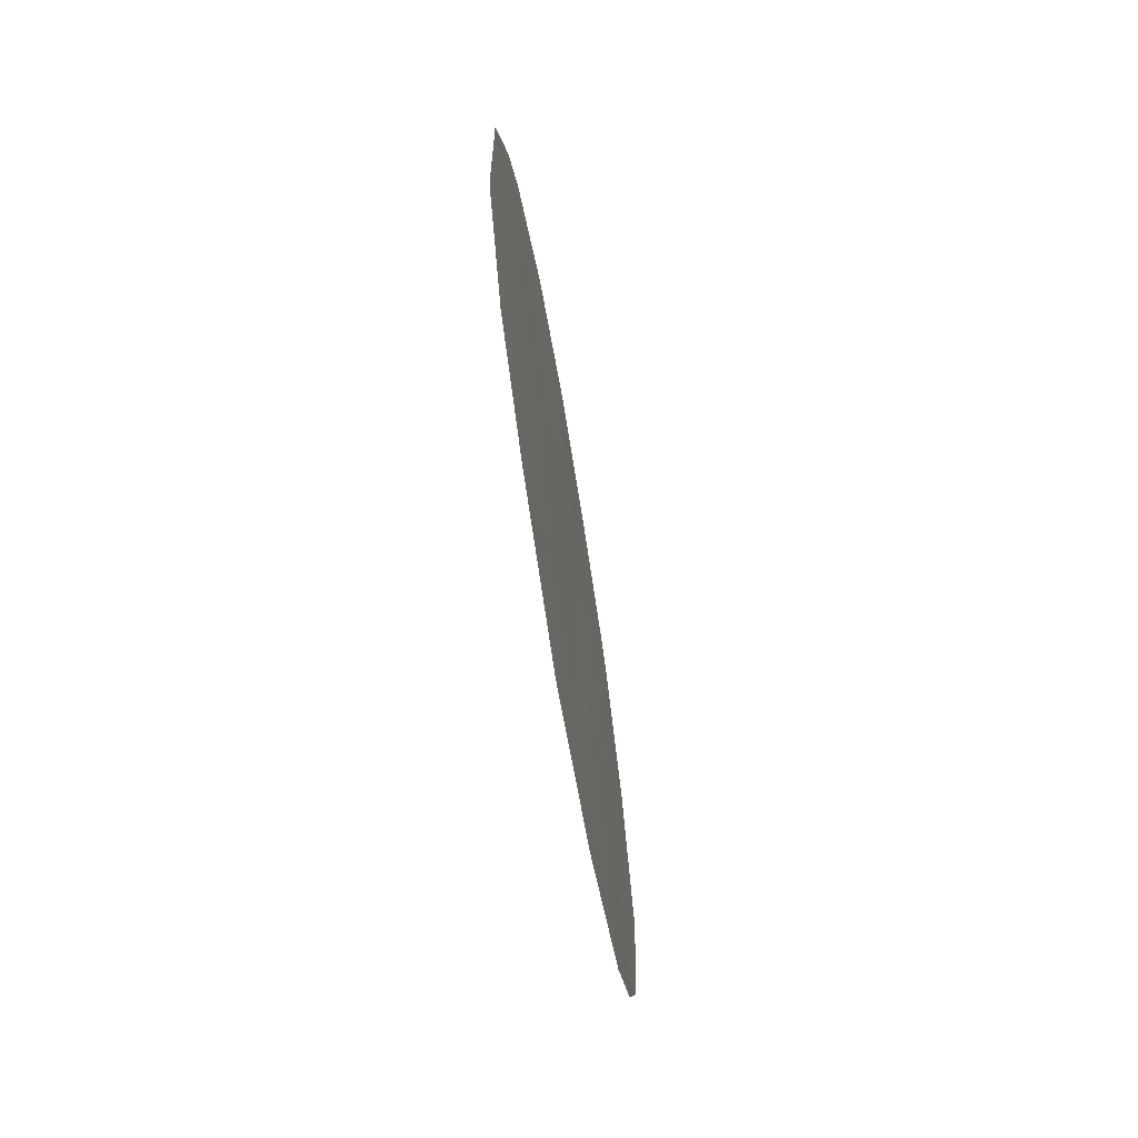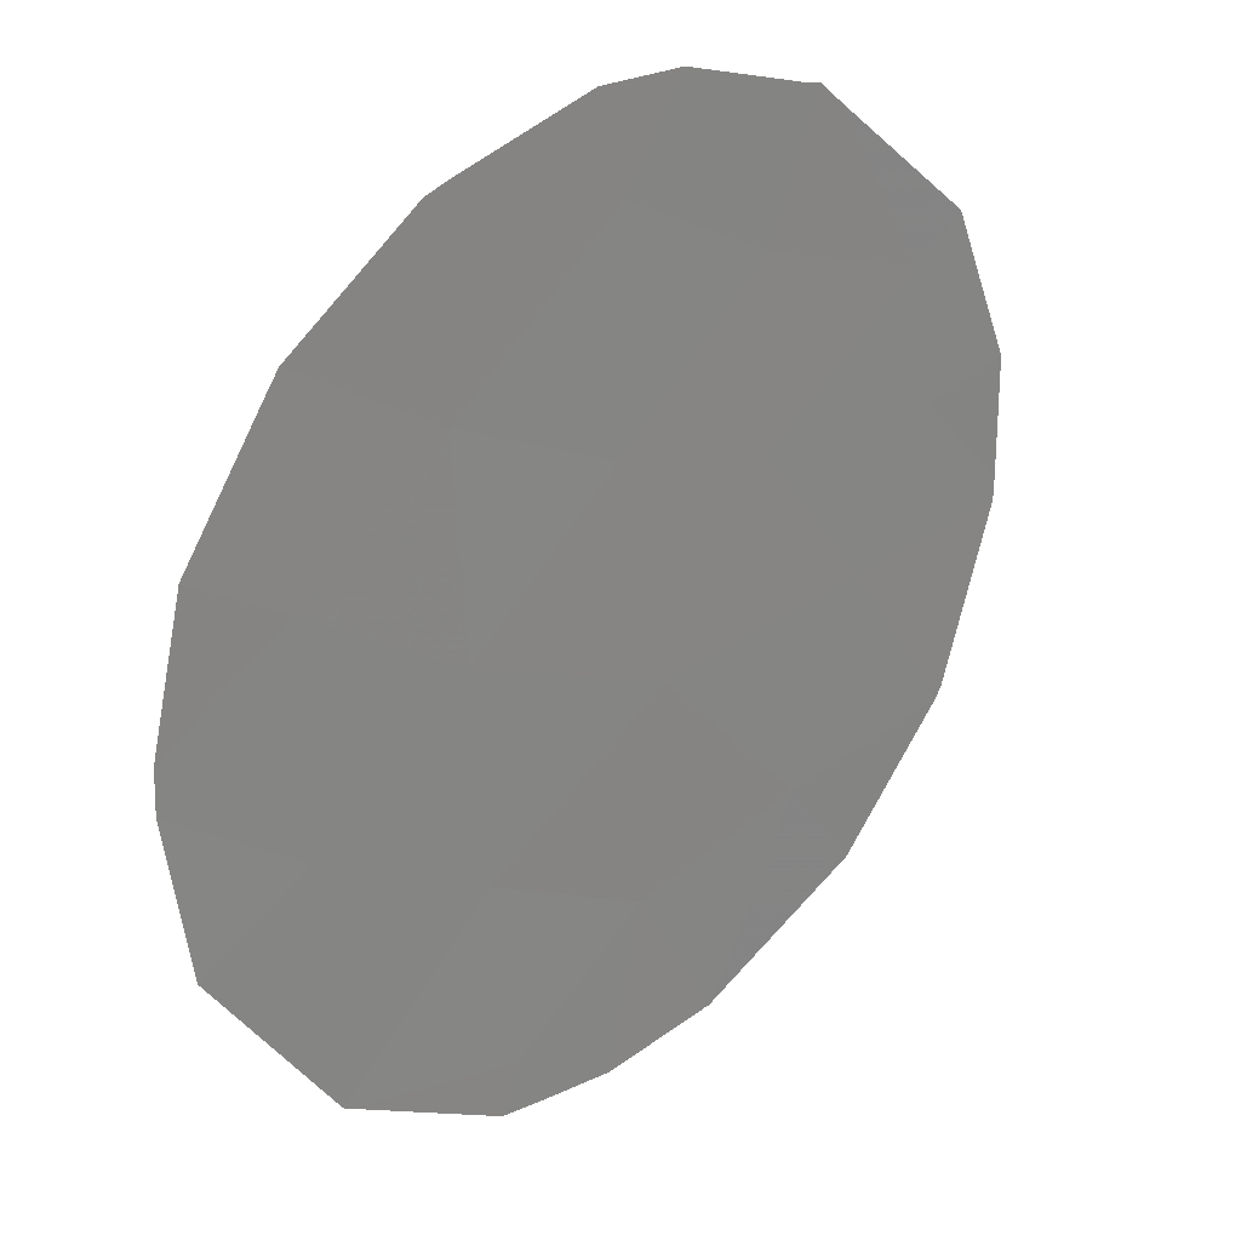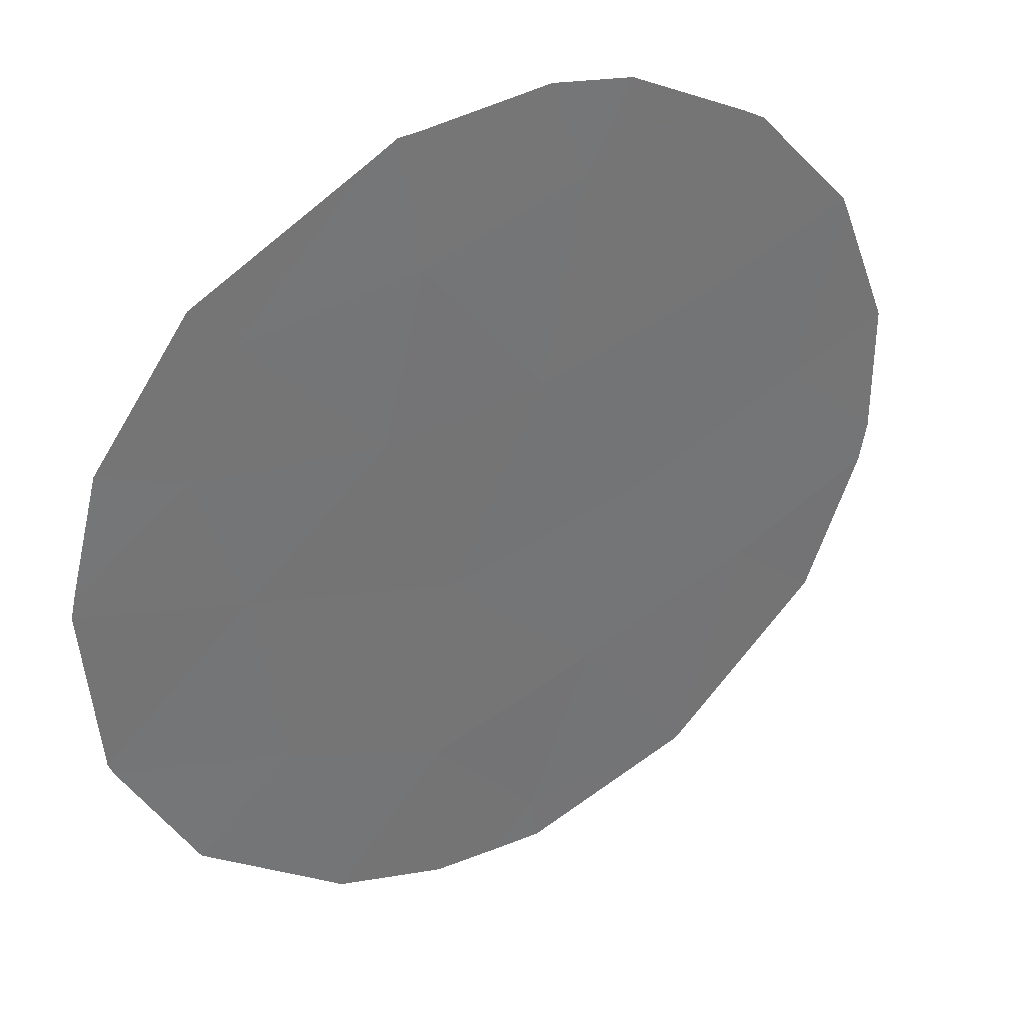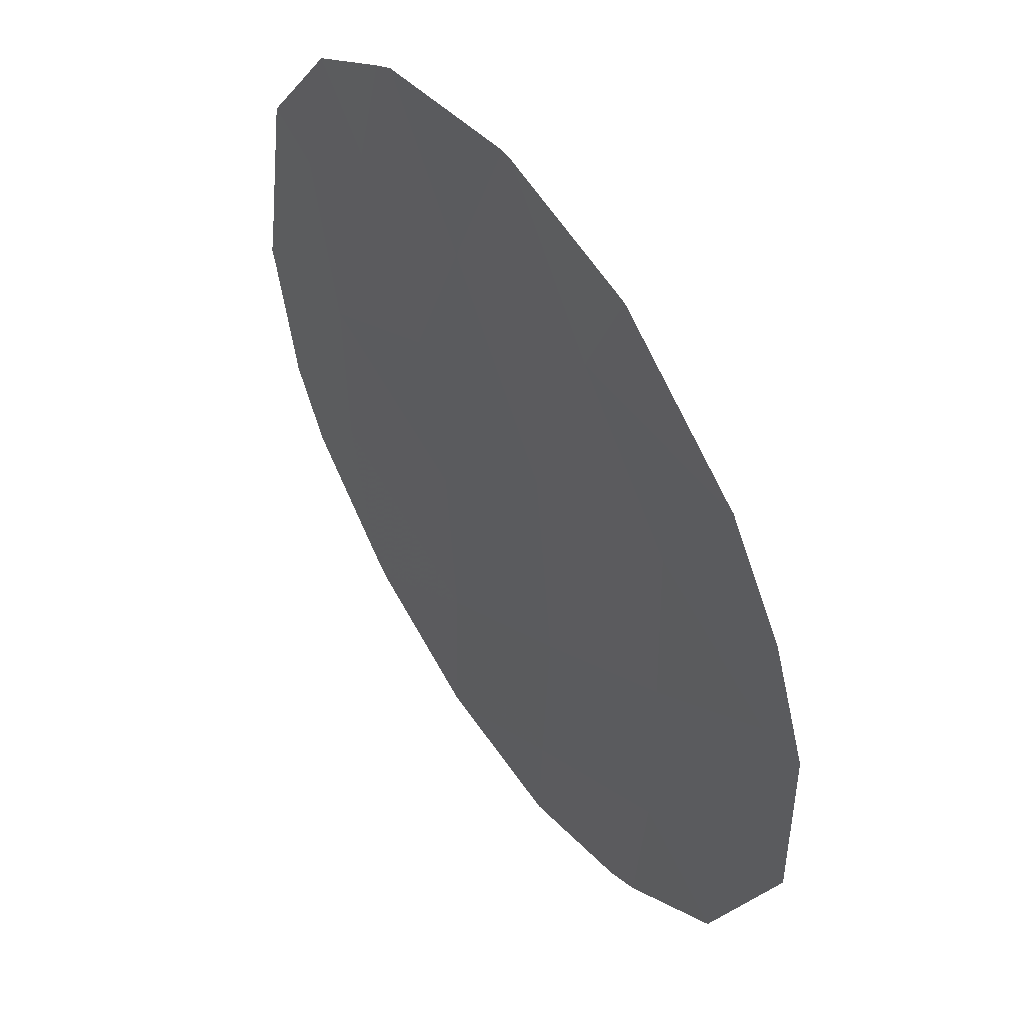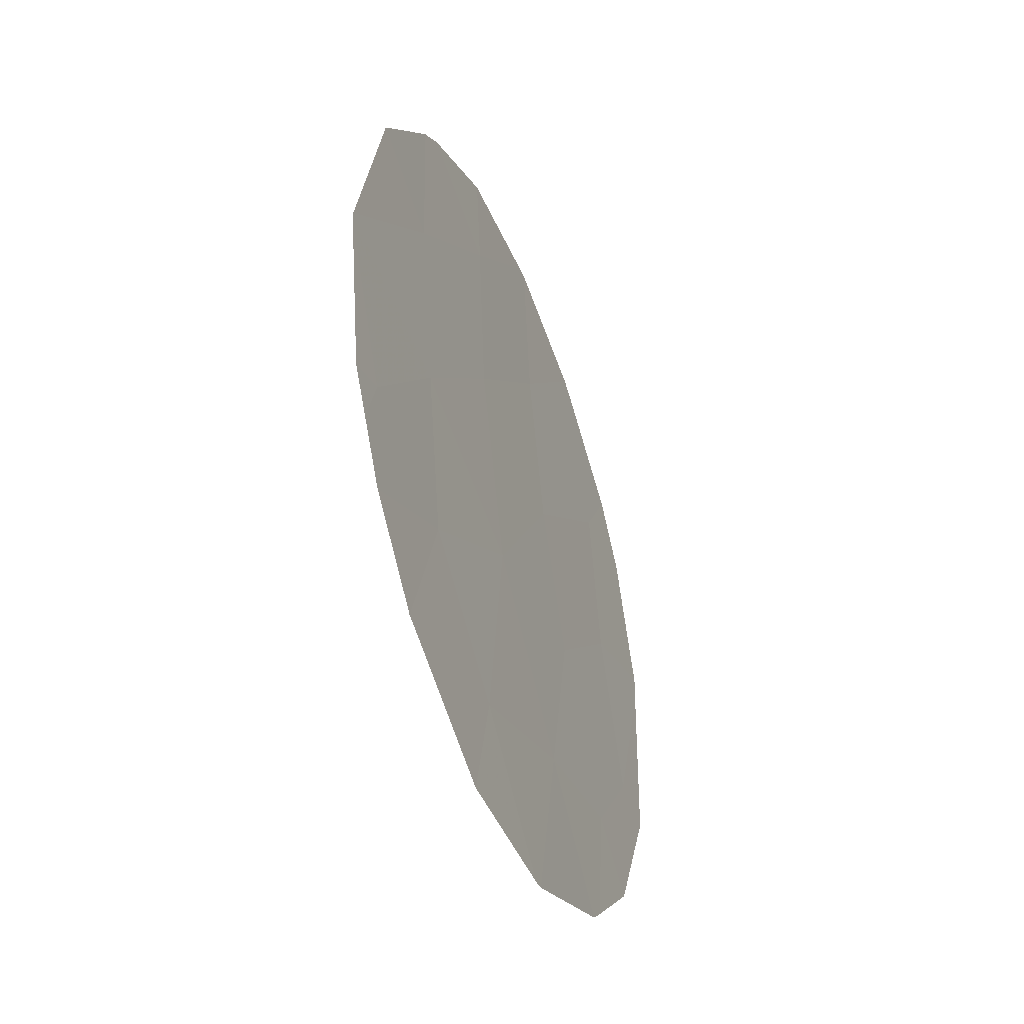
<metadata>
{"format":"obj","ext":"obj","renderer":"f3d","projection":"perspective","resolution":1024,"background":"white","views":[{"elev":-67.6,"azim":155.3,"up":"+Z"},{"elev":-22.5,"azim":34.4,"up":"+Y"},{"elev":77.9,"azim":-130.5,"up":"+Y"},{"elev":-31.7,"azim":174.9,"up":"+Y"},{"elev":-42.9,"azim":-13.0,"up":"+Z"}]}
</metadata>
<code>
v -71.24 68.73 -17.18
v -71.12 68.93 -19.16
v -72.17 67.37 -18.61
v -71.98 67.68 -20.63
v -70.25 70.22 -17.73
v -71.78 68 -22.54
v -72.7 66.61 -22.04
v -68.82 72.35 -20.05
v -68.44 72.91 -21.83
v -69.86 70.84 -23.13
v -70.96 69.23 -23.77
v -69.61 71.19 -21.22
v -70.76 69.48 -21.41
v -70 70.61 -19.6
v -72.12 67.52 -24.15
v -69.02 72.03 -18.26
v -68.94 72.18 -22.89
v -72.23 67.27 -16.91
v -72.03 67.55 -16.65
v -72.82 66.4 -18.08
v -71.31 68.6 -16.03
v -70.46 69.88 -15.92
v -73.16 65.92 -20.28
v -73.16 65.93 -20.23
v -73.15 65.94 -20.37
v -69.15 71.9 -24.46
v -70.11 70.47 -25.11
v -72.09 67.56 -24.2
v -71.14 68.98 -25.03
v -70.19 70.36 -25.12
v -70.37 70 -15.92
v -72.83 66.44 -22.65
v -72.62 66.77 -23.28
v -72.13 67.5 -24.16
v -72.14 67.48 -24.14
v -72.12 67.52 -24.18
v -69.49 71.31 -16.39
v -72.98 66.21 -22.19
v -68.08 73.44 -22.02
v -68.28 73.14 -22.71
v -68.52 72.8 -23.52
v -69.37 71.49 -16.53
v -68.69 72.5 -17.43
v -68.39 72.94 -18.15
v -68.06 73.45 -19.97
v -68.05 73.46 -19.64
v -68.1 73.38 -19.45
v -69.03 72.07 -24.3
f 3 1 19
f 3 19 18
f 2 1 3
f 4 6 13
f 3 18 20
f 1 22 21
f 6 4 7
f 13 2 4
f 4 3 24
f 4 24 23
f 2 5 1
f 7 4 23
f 7 23 25
f 10 27 26
f 11 10 13
f 3 20 24
f 4 2 3
f 1 21 19
f 11 15 28
f 11 28 29
f 11 29 30
f 12 14 13
f 13 10 12
f 1 5 31
f 1 31 22
f 6 7 32
f 6 32 33
f 6 11 13
f 10 11 30
f 10 30 27
f 15 35 34
f 15 34 36
f 5 37 31
f 7 25 38
f 7 38 32
f 15 36 28
f 11 6 15
f 9 40 39
f 9 17 41
f 9 41 40
f 5 2 14
f 13 14 2
f 14 12 8
f 12 10 17
f 5 16 42
f 5 42 37
f 16 43 42
f 16 44 43
f 8 9 45
f 8 45 46
f 8 12 9
f 14 16 5
f 15 6 33
f 15 33 35
f 8 16 14
f 16 8 46
f 16 46 47
f 9 39 45
f 17 10 26
f 17 26 48
f 17 48 41
f 12 17 9
f 16 47 44

</code>
